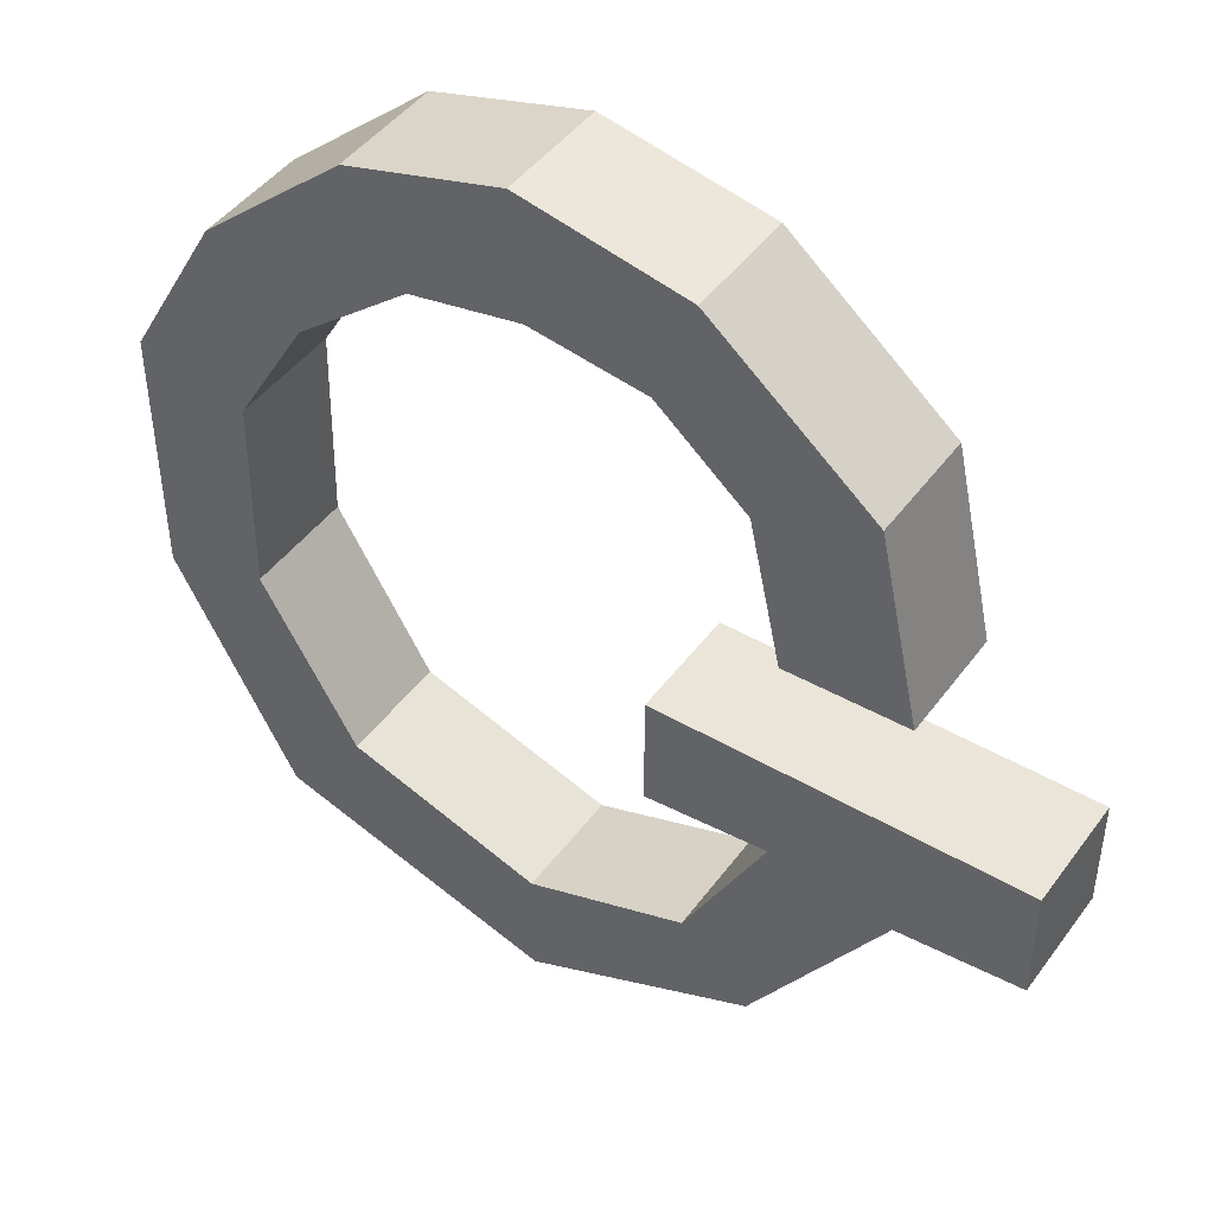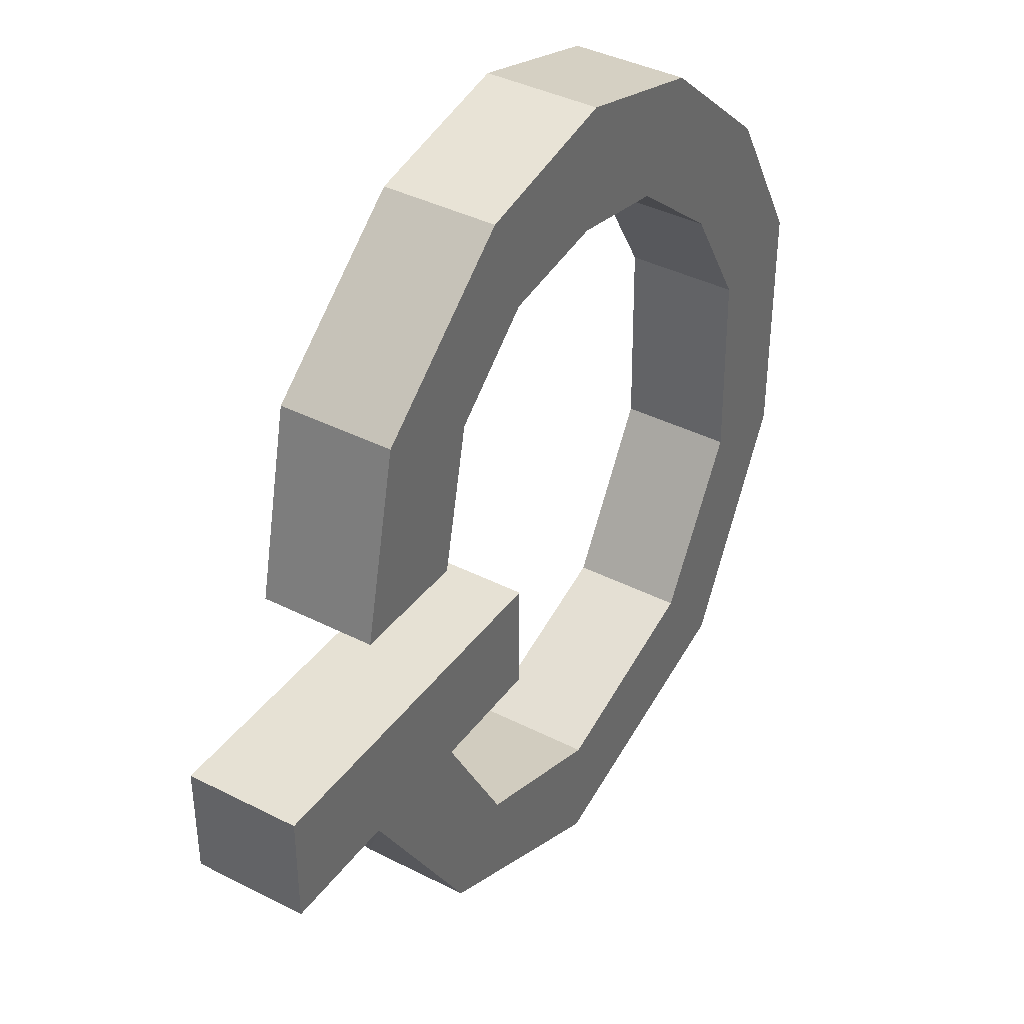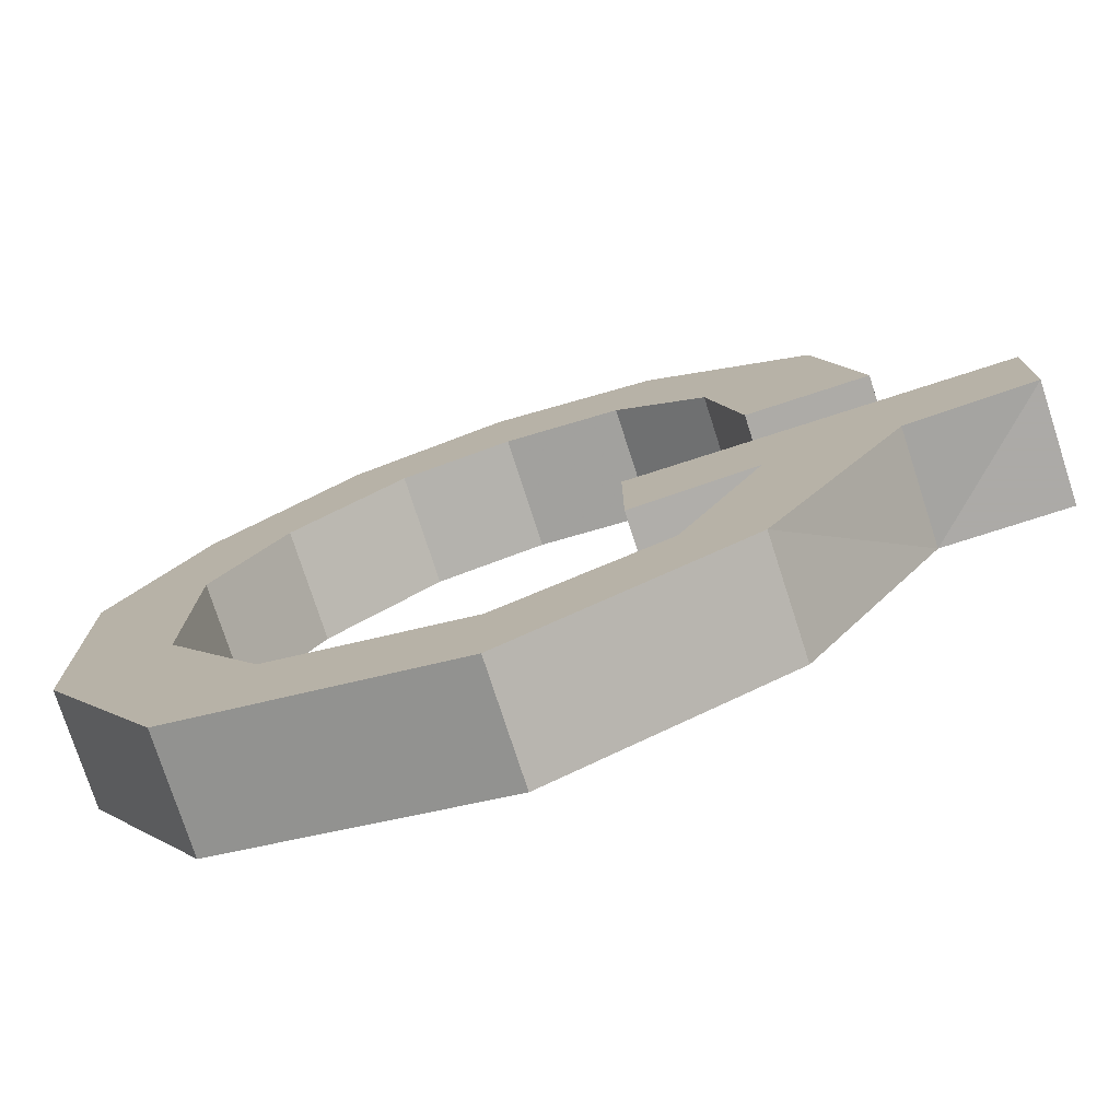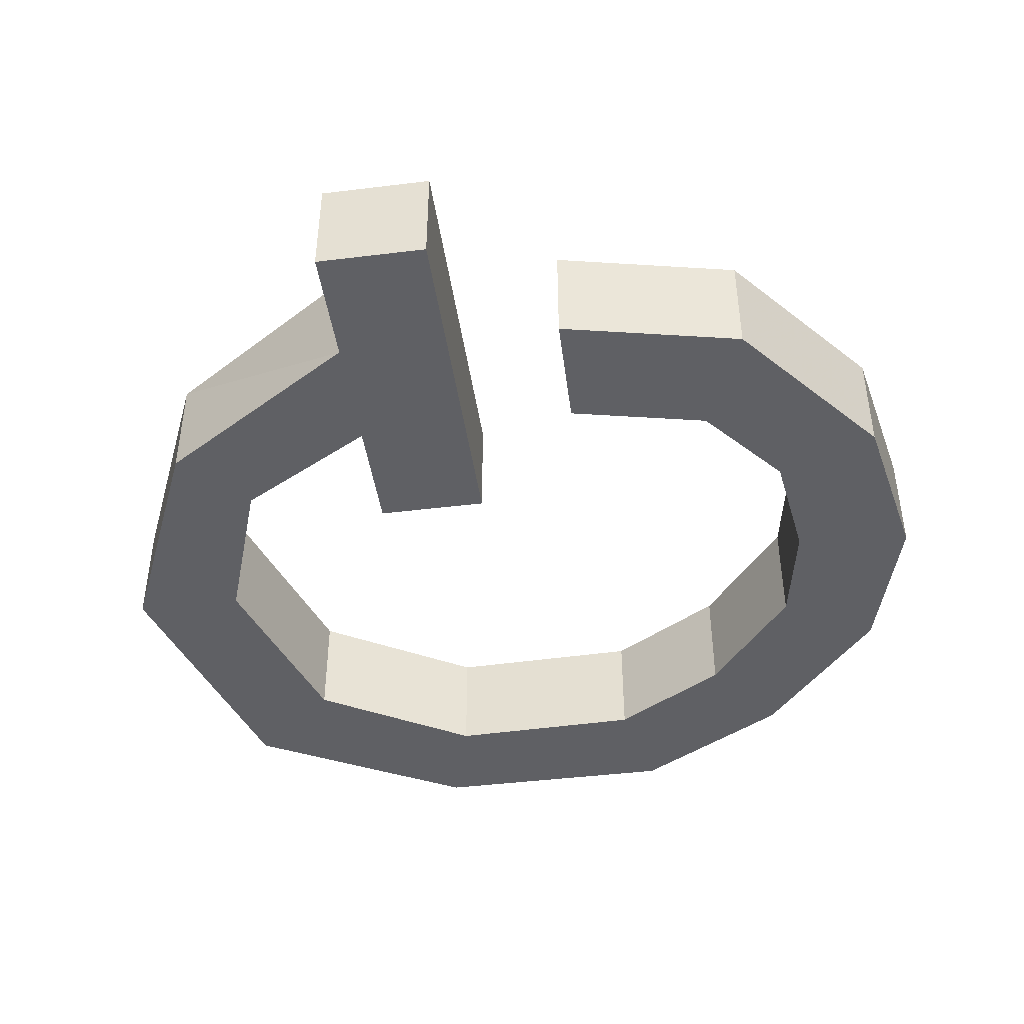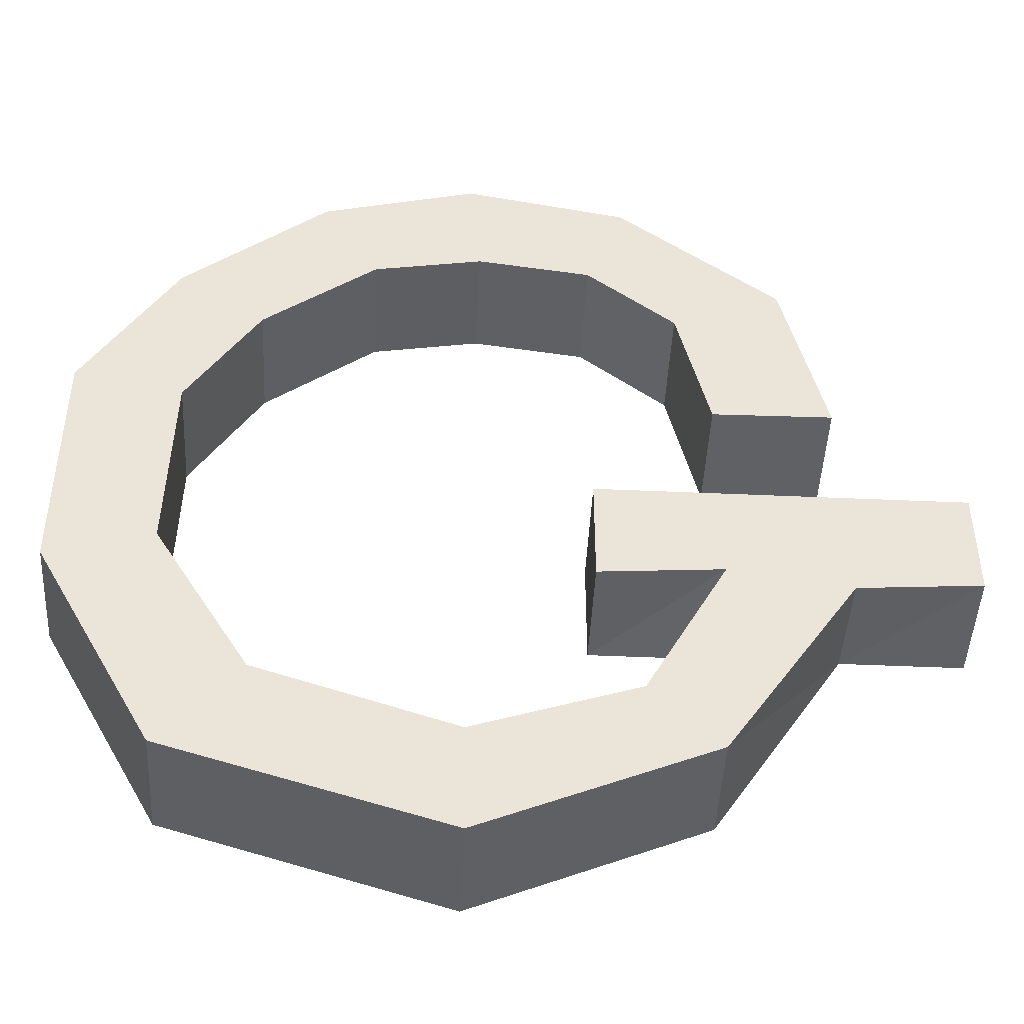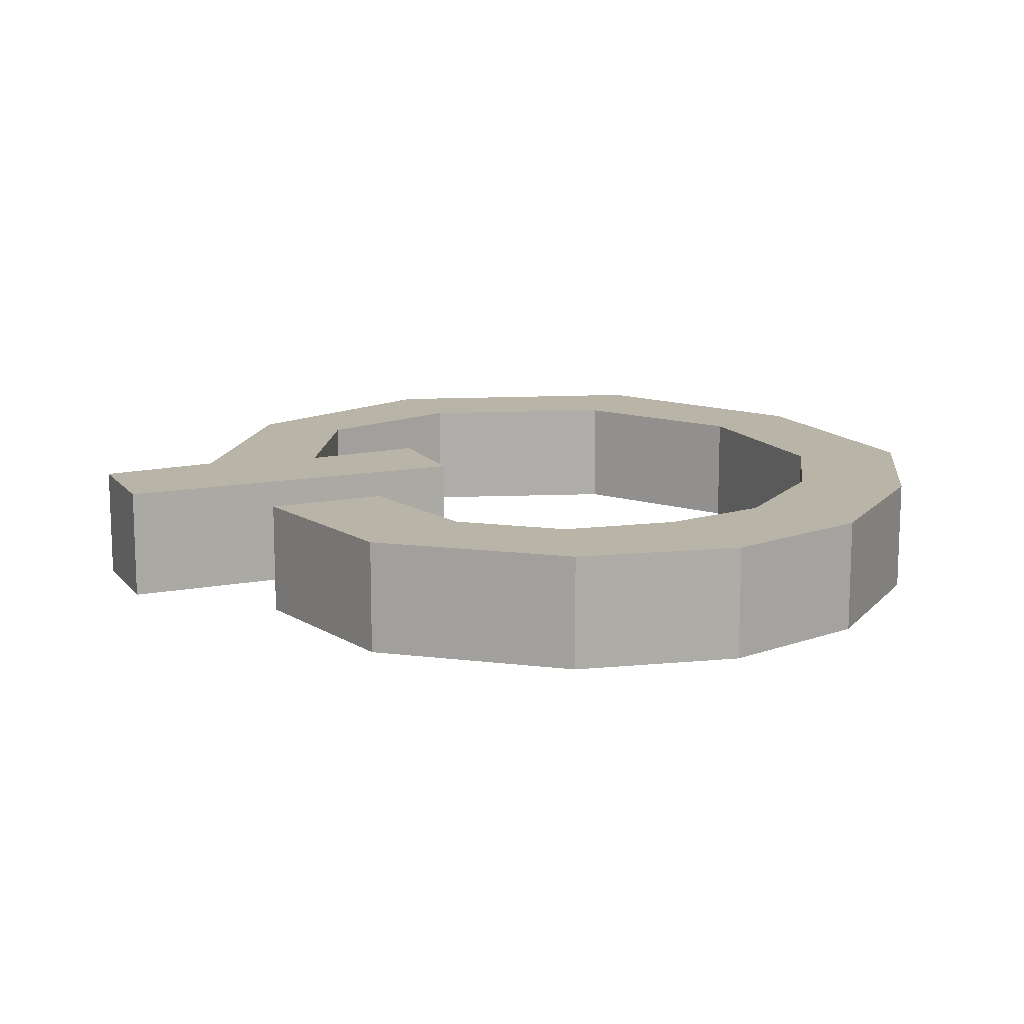
<metadata>
{"format":"obj","ext":"obj","renderer":"f3d","projection":"perspective","resolution":1024,"background":"white","views":[{"elev":45.4,"azim":34.0,"up":"+Y"},{"elev":39.2,"azim":122.5,"up":"+Y"},{"elev":-76.0,"azim":17.9,"up":"+Y"},{"elev":-44.5,"azim":98.2,"up":"+Z"},{"elev":-46.6,"azim":-2.9,"up":"+Y"},{"elev":13.3,"azim":156.3,"up":"+Z"}]}
</metadata>
<code>
o Cube
v 7.166 -2.203 -4.656
v 7.166 -2.203 -2.656
v 0.733 -2.203 -2.656
v 0.733 -2.203 -4.656
v 7.166 -0.2025 -4.656
v 7.166 -0.2025 -2.656
v 0.733 -0.2025 -2.656
v 0.733 -0.2025 -4.656
v 5.009 -2.368 -2.656
v 2.89 -2.037 -2.656
v 5.022 -2.203 -4.656
v 2.877 -2.203 -4.656
v 5.022 -0.2025 -2.656
v 2.877 -0.2025 -2.656
v 5.022 -0.2025 -4.656
v 2.877 -0.2025 -4.656
v 1.458 -4.713 -2.656
v 2.669 -5.925 -2.656
v -1.353 -7.694 -2.656
v -1.378 -5.702 -2.656
v -4.813 -4.553 -2.656
v -6.203 -6.186 -2.656
v -8.352 -2.207 -2.656
v -6.509 -1.68 -2.656
v -6.441 1.884 -2.656
v -8.368 2.304 -2.656
v -6.751 5.116 -2.656
v -5.185 3.986 -2.656
v -1.257 5.974 -2.656
v -1.457 8.109 -2.656
v 4.283 5.184 -2.656
v 2.333 4.362 -2.656
v 2.889 1.846 -2.656
v 5.01 1.88 -2.656
v 0.7678 5.687 -2.656
v 1.437 7.534 -2.656
v -3.192 5.604 -2.656
v -4.201 7.333 -2.656
v -4.201 7.333 -4.655
v -3.192 5.604 -4.655
v 1.437 7.534 -4.655
v 0.7678 5.687 -4.655
v 5.01 1.88 -4.655
v 2.889 1.846 -4.655
v 2.333 4.362 -4.655
v 4.283 5.184 -4.655
v -1.457 8.109 -4.655
v -1.257 5.974 -4.655
v -5.185 3.986 -4.655
v -6.751 5.116 -4.655
v -8.368 2.304 -4.655
v -6.441 1.884 -4.655
v -6.509 -1.68 -4.655
v -8.352 -2.207 -4.655
v -6.203 -6.186 -4.655
v -4.813 -4.553 -4.655
v -1.378 -5.702 -4.655
v -1.353 -7.694 -4.655
v 2.669 -5.925 -4.655
v 1.458 -4.713 -4.655
f 1 5 6
f 1 6 2
f 3 7 8
f 3 8 4
f 11 1 2
f 11 2 9
f 9 10 12
f 9 12 11
f 10 3 4
f 10 4 12
f 5 15 13
f 5 13 6
f 15 16 14
f 15 14 13
f 16 8 7
f 16 7 14
f 6 13 9
f 6 9 2
f 13 14 10
f 13 10 9
f 14 7 3
f 14 3 10
f 1 11 15
f 1 15 5
f 11 12 16
f 11 16 15
f 12 4 8
f 12 8 16
f 9 10 17
f 9 17 18
f 38 27 50
f 38 50 39
f 30 38 39
f 30 39 47
f 37 29 48
f 37 48 40
f 28 37 40
f 28 40 49
f 31 36 41
f 31 41 46
f 36 30 47
f 36 47 41
f 29 35 42
f 29 42 48
f 35 32 45
f 35 45 42
f 34 31 46
f 34 46 43
f 33 34 43
f 33 43 44
f 32 33 44
f 32 44 45
f 27 26 51
f 27 51 50
f 25 28 49
f 25 49 52
f 26 23 54
f 26 54 51
f 24 25 52
f 24 52 53
f 23 22 55
f 23 55 54
f 21 24 53
f 21 53 56
f 22 19 58
f 22 58 55
f 20 21 56
f 20 56 57
f 19 18 59
f 19 59 58
f 17 20 57
f 17 57 60
f 18 17 60
f 18 60 59
f 59 60 57
f 59 57 58
f 58 57 56
f 58 56 55
f 55 56 53
f 55 53 54
f 54 53 52
f 54 52 51
f 51 52 49
f 51 49 50
f 46 45 44
f 46 44 43
f 48 42 41
f 48 41 47
f 42 45 46
f 42 46 41
f 49 40 39
f 49 39 50
f 40 48 47
f 40 47 39
f 11 59 60
f 11 60 12
f 11 9 18
f 11 18 59
f 10 12 60
f 10 60 17
f 31 34 33
f 31 33 32
f 31 32 35
f 31 35 36
f 29 30 36
f 29 36 35
f 29 37 38
f 29 38 30
f 27 38 37
f 27 37 28
f 25 26 27
f 25 27 28
f 23 26 25
f 23 25 24
f 21 22 23
f 21 23 24
f 19 22 21
f 19 21 20
f 17 18 19
f 17 19 20

</code>
